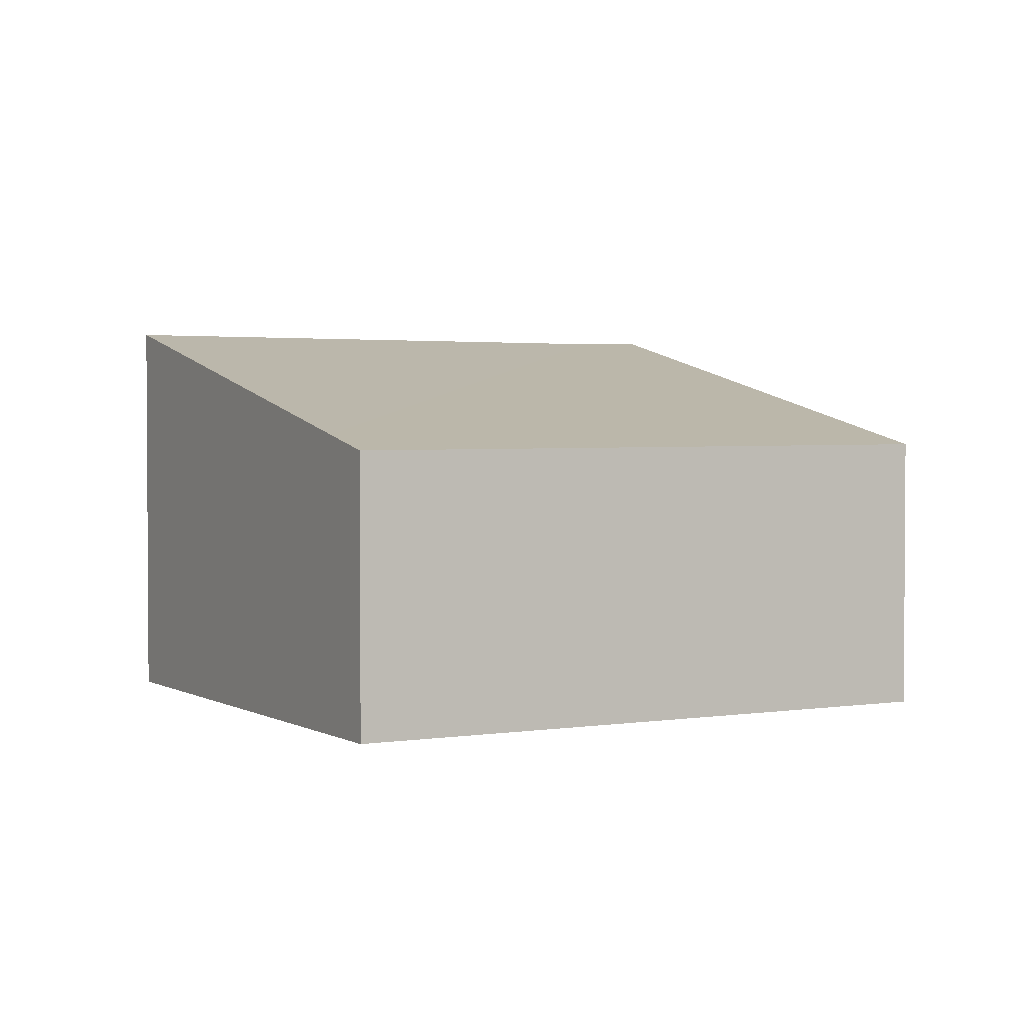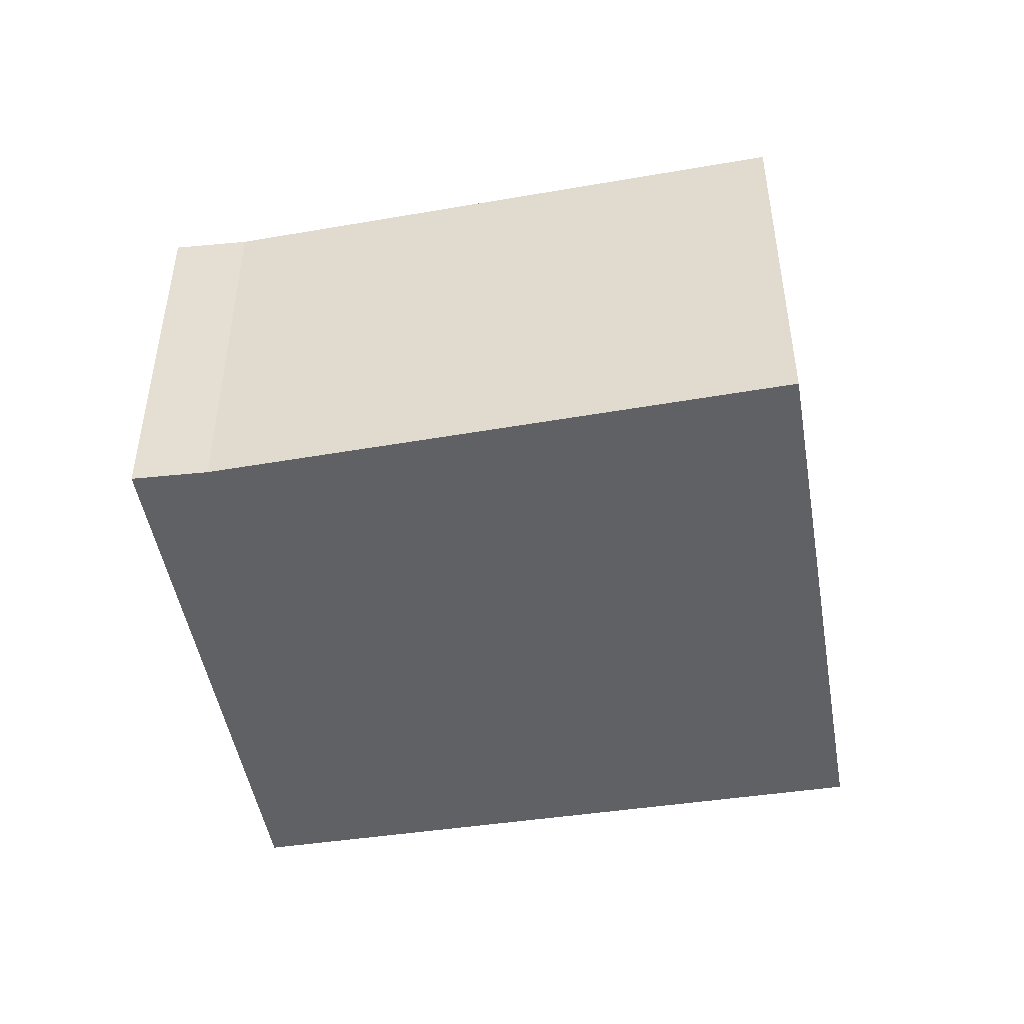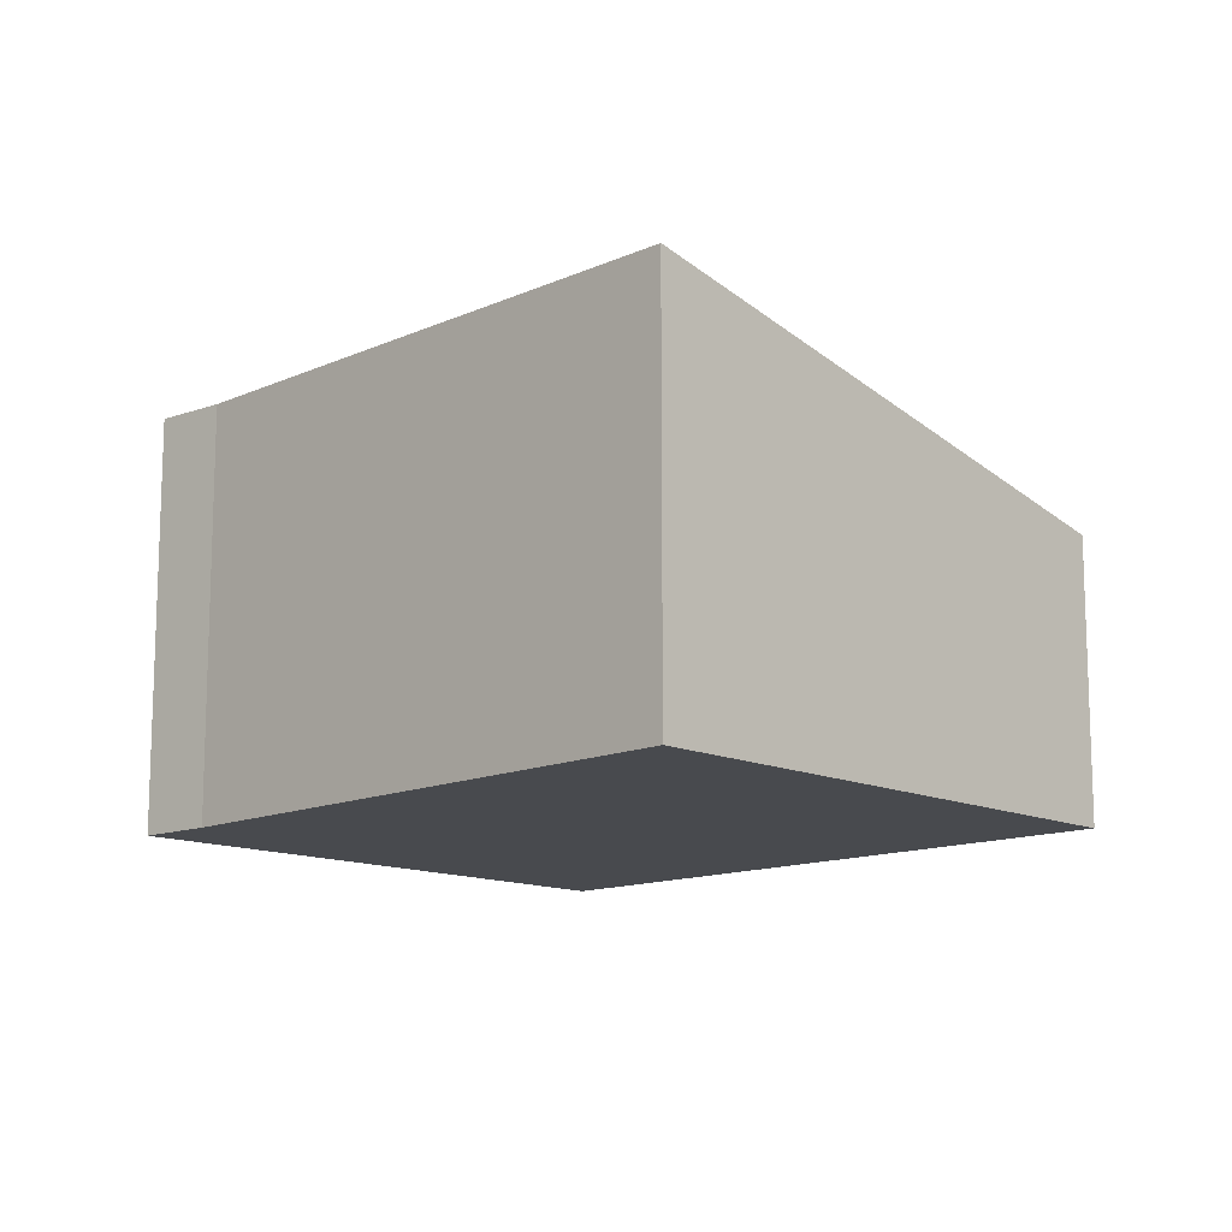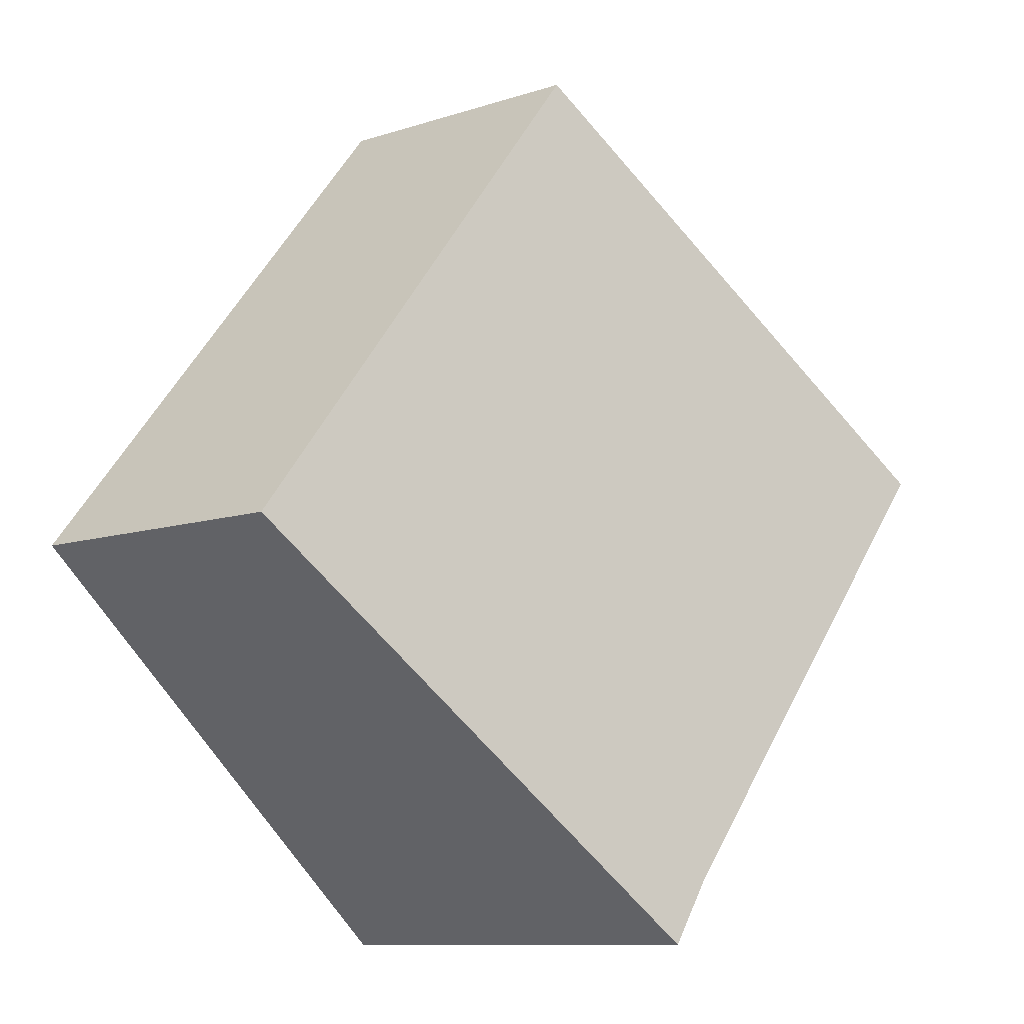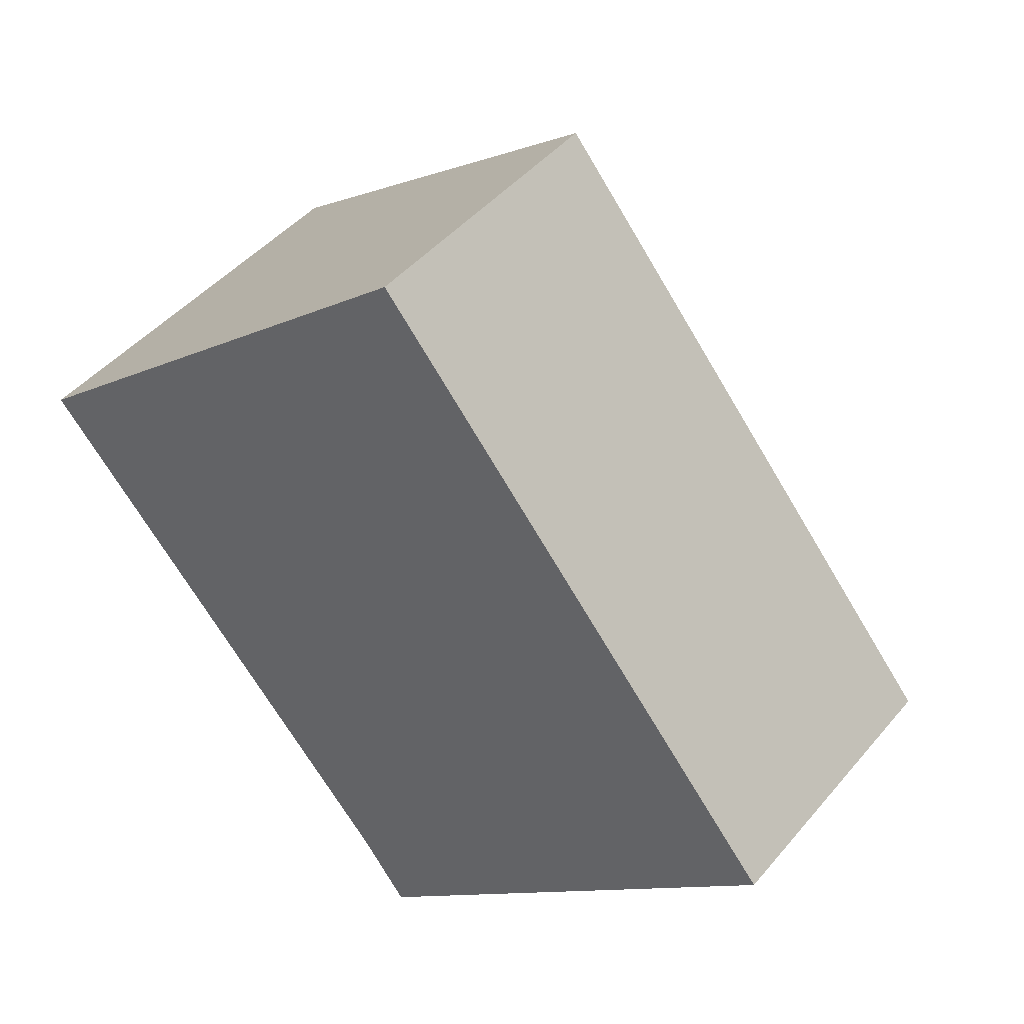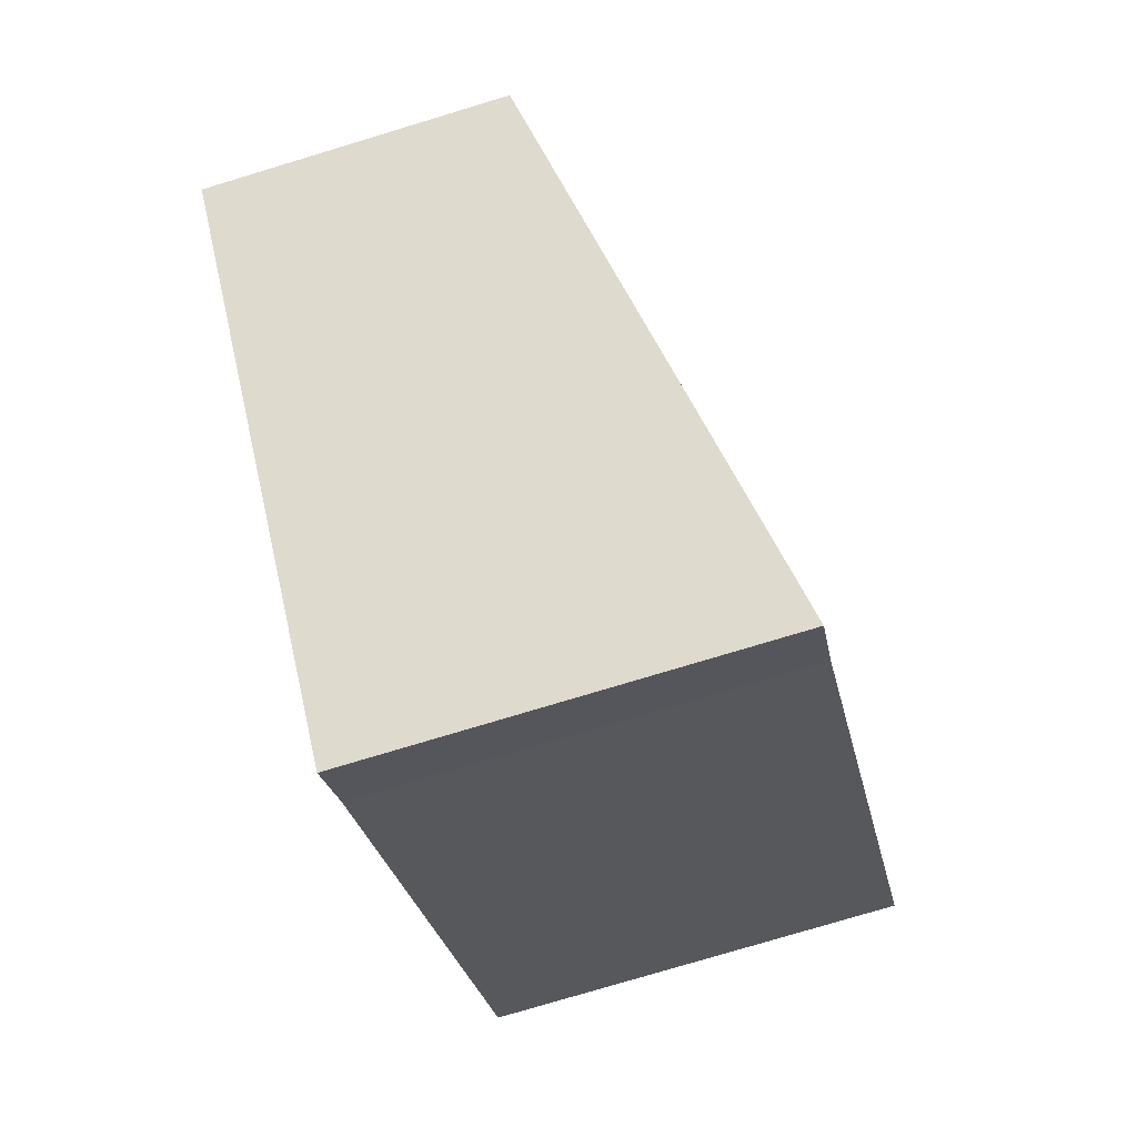
<metadata>
{"format":"obj","ext":"obj","renderer":"f3d","projection":"perspective","resolution":1024,"background":"white","views":[{"elev":2.3,"azim":21.3,"up":"+Y"},{"elev":-49.0,"azim":-120.1,"up":"+Y"},{"elev":-13.2,"azim":-85.8,"up":"+Y"},{"elev":-10.2,"azim":129.9,"up":"+Z"},{"elev":44.5,"azim":36.9,"up":"+Z"},{"elev":-76.8,"azim":106.8,"up":"+Z"}]}
</metadata>
<code>
v  3.608 3.793 -4.154
v  8.089 2.627 -1.272
v  4.037 3.804 -4.733
v  4.204 2.6 3.468
v  3.722 2.738 3.07
v  0 3.804 2.329e-16
v  8.089 7.789e-17 -1.272
v  4.204 -2.124e-16 3.468
v  4.037 2.898e-16 -4.733
v  3.608 2.544e-16 -4.154
v  0 0 0
v  3.722 -1.88e-16 3.07
g defaultobject
f 1 2 3
f 2 1 4
f 4 1 5
f 5 1 6
f 4 7 2
f 7 4 8
f 2 9 3
f 9 2 7
f 9 1 3
f 1 9 10
f 1 11 6
f 11 1 10
f 11 5 6
f 5 11 12
f 5 12 4
f 4 12 8
f 8 9 7
f 9 8 10
f 10 8 12
f 10 12 11

</code>
